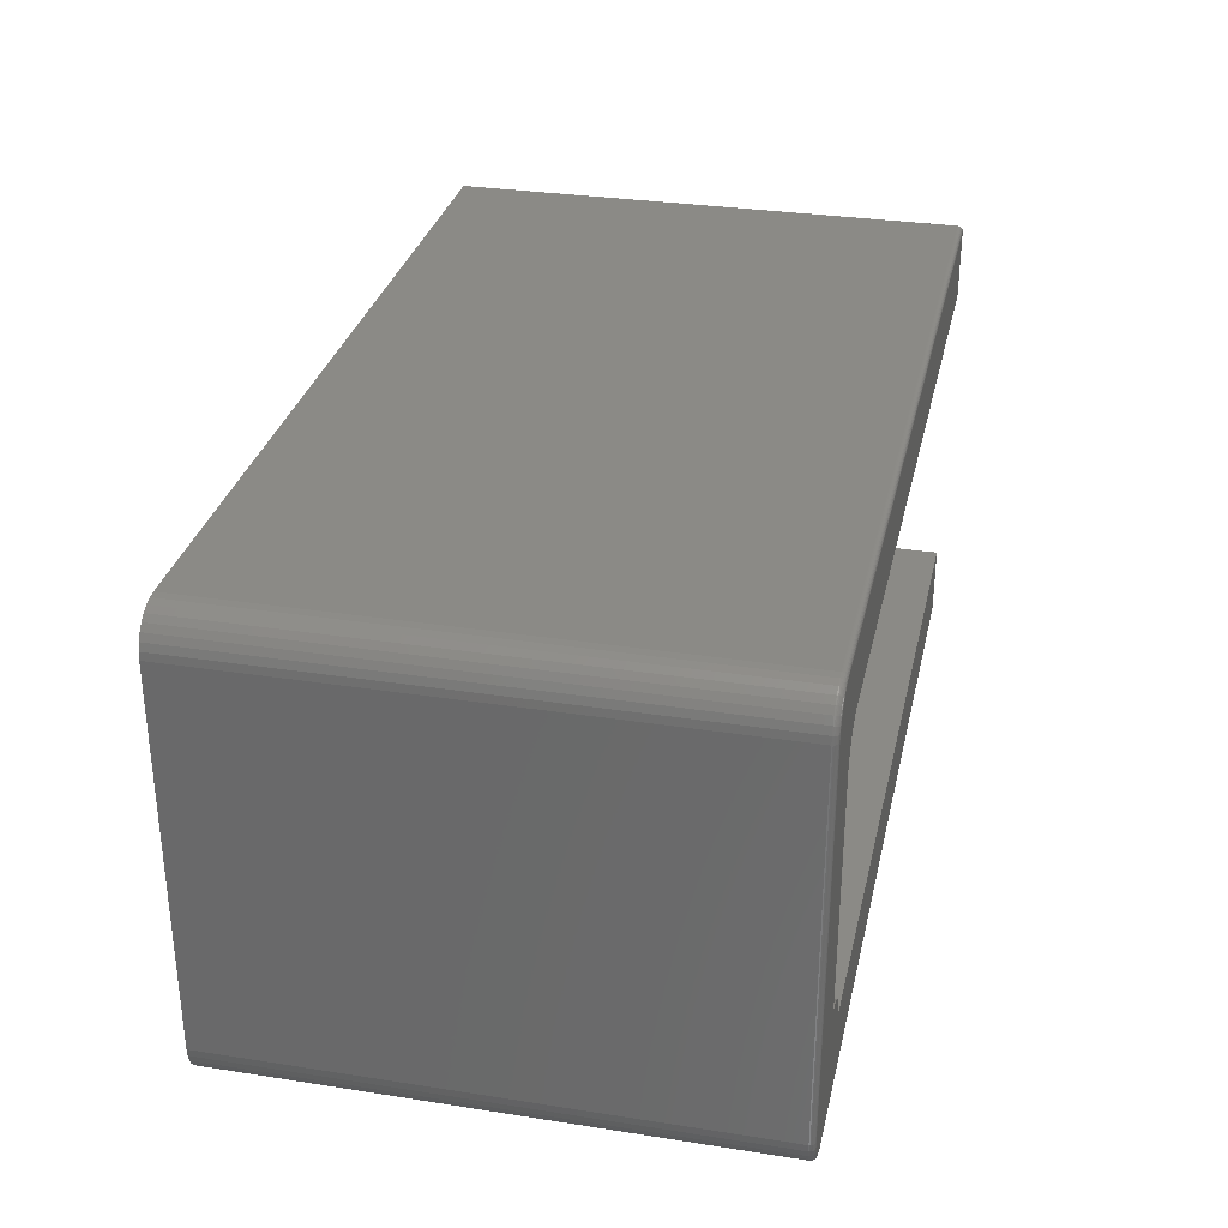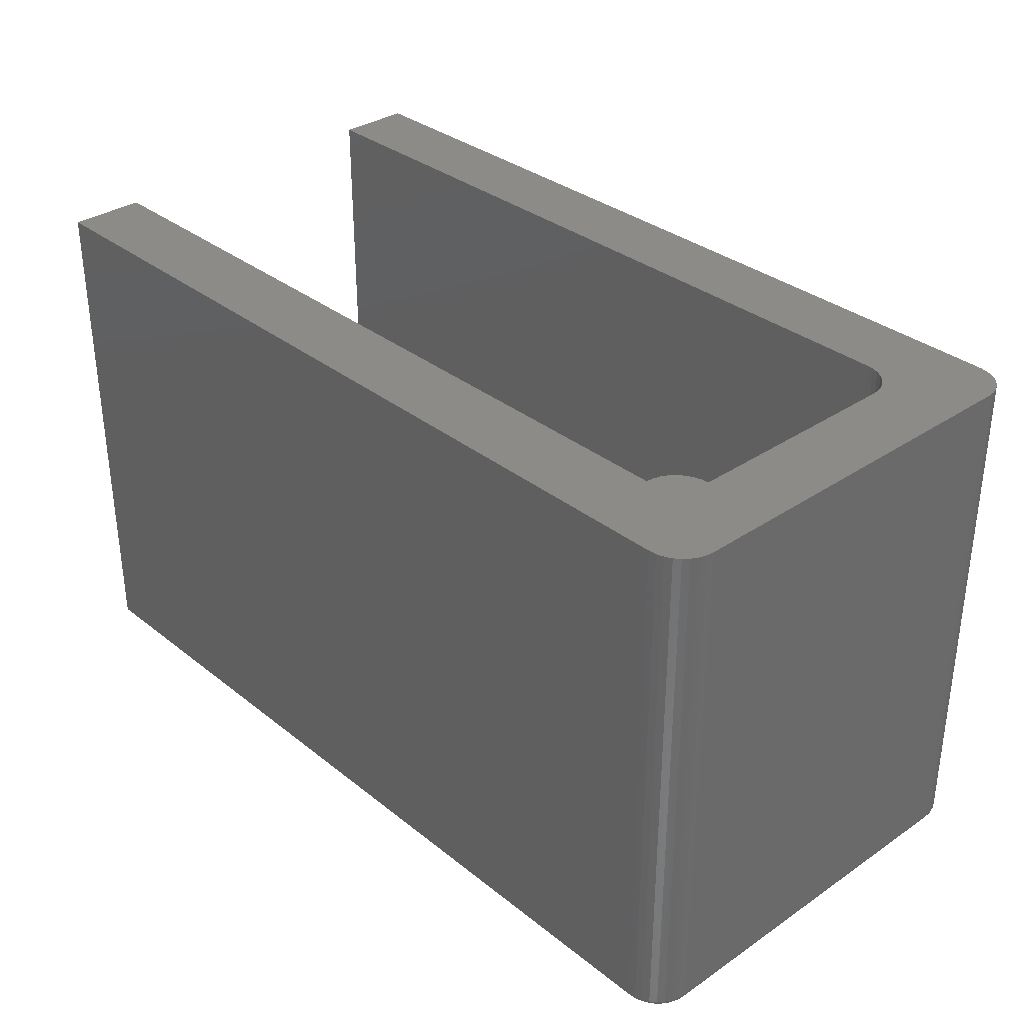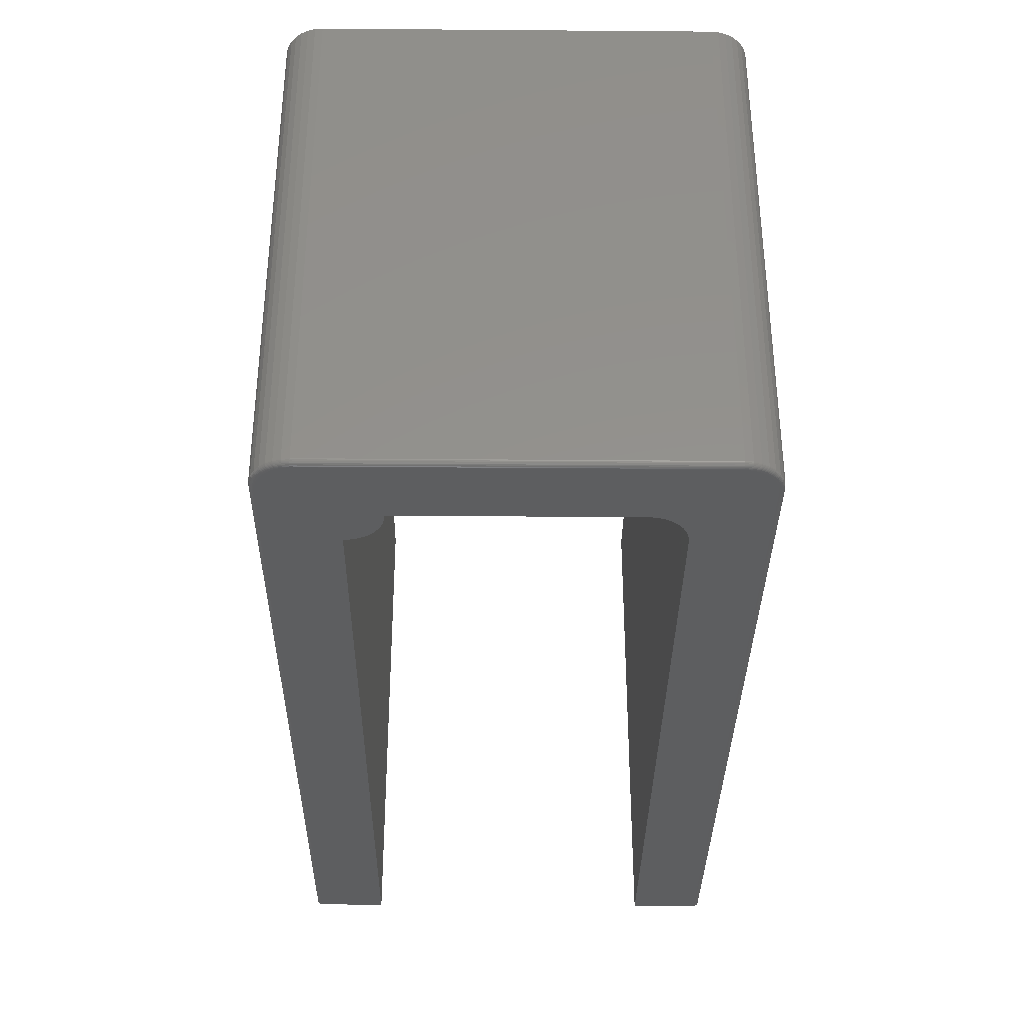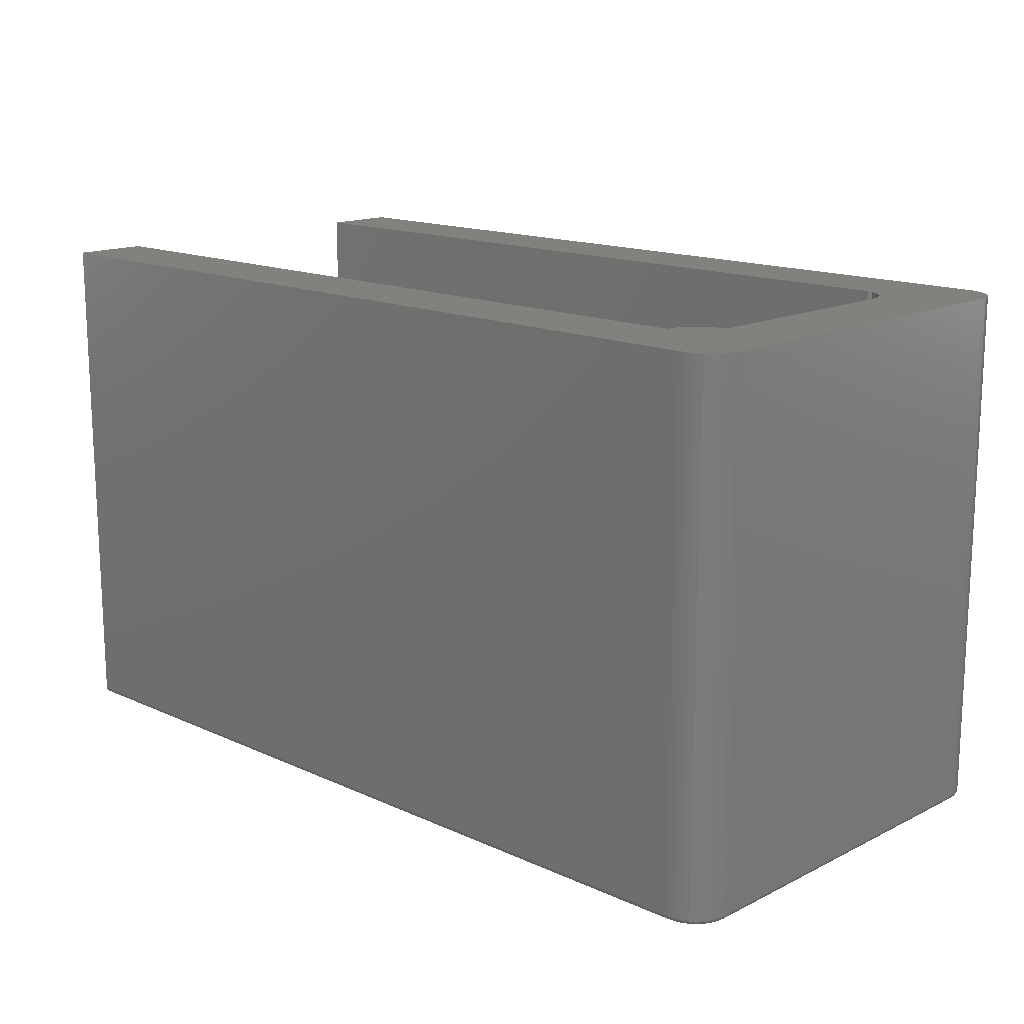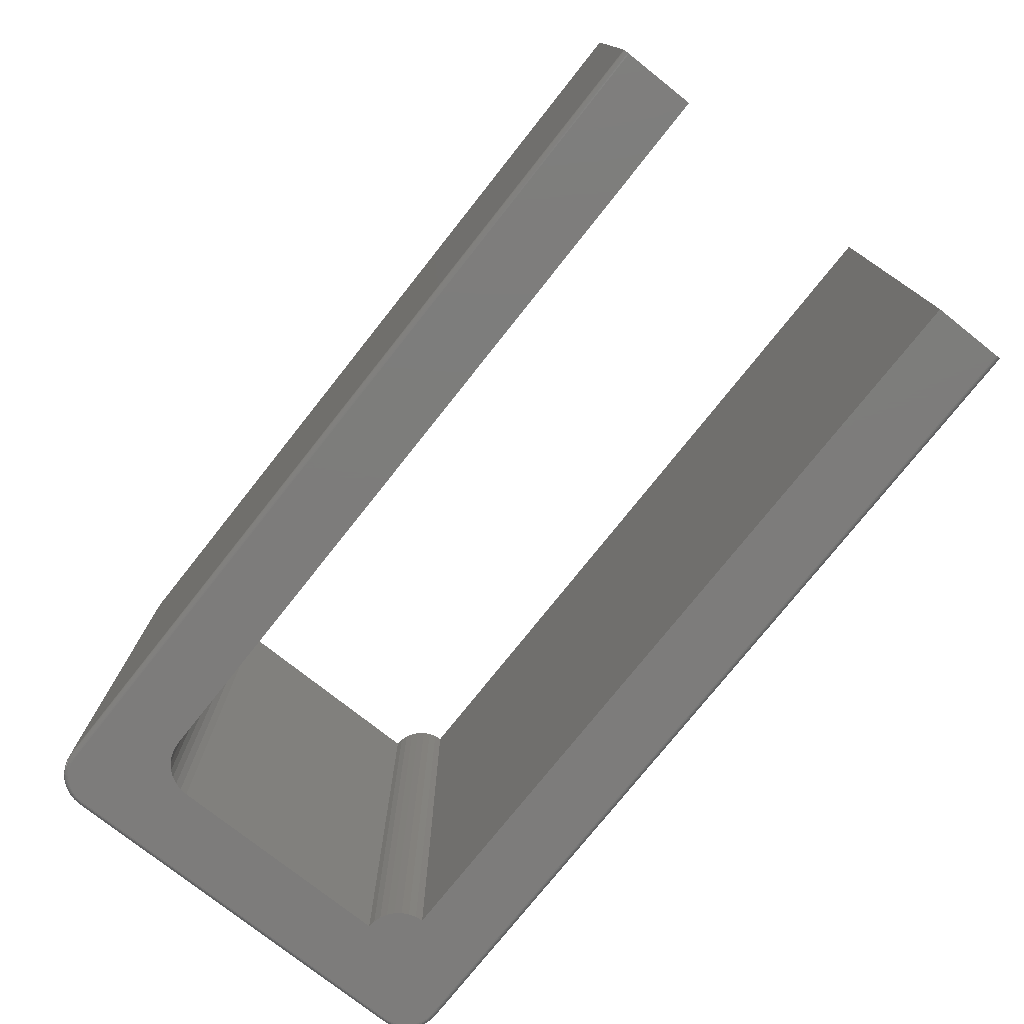
<metadata>
{"format":"stl","ext":"stl","renderer":"f3d","projection":"perspective","resolution":1024,"background":"white","views":[{"elev":31.0,"azim":102.5,"up":"+Y"},{"elev":33.3,"azim":47.2,"up":"+Z"},{"elev":-34.5,"azim":89.4,"up":"+Z"},{"elev":15.2,"azim":43.8,"up":"+Z"},{"elev":-76.2,"azim":-128.4,"up":"+Z"}]}
</metadata>
<code>
# stl→obj: 240 verts, 476 faces
v -0.6641 -0.2734 0
v 0.5885 -0.2699 0
v 0.5707 -0.2734 0
v 0.5798 -0.2725 0
v 0.5798 0.3614 0
v 0.5885 0.3587 0
v 0.5707 0.3623 0
v 0.6137 -0.2448 0
v 0.6094 -0.2528 0
v 0.6036 -0.2598 0
v 0.6172 0.3158 0
v 0.6172 -0.227 0
v 0.5164 -0.1184 0
v 0.5164 0.2072 0
v 0.5154 0.2178 0
v 0.5123 0.228 0
v 0.5073 0.2374 0
v 0.5006 0.2456 0
v 0.4923 0.2524 0
v 0.4829 0.2574 0
v 0.4728 0.2605 0
v 0.4622 0.2615 0
v -0.6641 0.2615 0
v -0.6641 0.3623 0
v 0.5965 0.3544 0
v 0.6036 0.3486 0
v 0.6094 0.3416 0
v 0.6137 0.3336 0
v 0.6163 0.3249 0
v 0.6163 -0.236 0
v -0.6641 -0.1727 0
v 0.4622 -0.1727 0
v 0.4632 -0.1621 0
v 0.4663 -0.1519 0
v 0.4713 -0.1425 0
v 0.4781 -0.1343 0
v 0.4863 -0.1276 0
v 0.4957 -0.1226 0
v 0.5059 -0.1195 0
v 0.5965 -0.2656 0
v -0.6641 -0.2812 0.007812
v -0.6641 -0.2799 0.003472
v -0.6641 -0.2811 0.006288
v -0.6641 -0.2807 0.004823
v -0.6641 -0.2778 0.001317
v -0.6641 -0.275 0.0001501
v -0.6641 -0.2764 0.0005947
v -0.6641 -0.1727 0.75
v -0.6641 -0.279 0.002288
v -0.6641 -0.2812 0.75
v -0.6641 0.3701 0.007812
v -0.6641 0.3699 0.006288
v -0.6641 0.3687 0.003472
v -0.6641 0.3695 0.004823
v -0.6641 0.2615 0.75
v -0.6641 0.3701 0.75
v -0.6641 0.3678 0.002288
v -0.6641 0.3666 0.001317
v -0.6641 0.3652 0.0005947
v -0.6641 0.3638 0.0001501
v 0.5707 0.3701 0.75
v 0.5707 0.3701 0.007812
v 0.5813 0.369 0.007812
v 0.5813 0.369 0.75
v 0.5915 0.3659 0.007812
v 0.5915 0.3659 0.75
v 0.6009 0.3609 0.007812
v 0.6009 0.3609 0.75
v 0.6091 0.3542 0.007812
v 0.6091 0.3542 0.75
v 0.6159 0.3459 0.007812
v 0.6159 0.3459 0.75
v 0.6209 0.3366 0.007812
v 0.6209 0.3366 0.75
v 0.624 0.3264 0.007812
v 0.624 0.3264 0.75
v 0.625 0.3158 0.007812
v 0.625 0.3158 0.75
v 0.625 -0.227 0.007812
v 0.625 -0.227 0.75
v 0.624 -0.2376 0.007812
v 0.624 -0.2376 0.75
v 0.6209 -0.2477 0.007812
v 0.6209 -0.2477 0.75
v 0.6159 -0.2571 0.007812
v 0.6159 -0.2571 0.75
v 0.6091 -0.2654 0.007812
v 0.6091 -0.2654 0.75
v 0.6009 -0.2721 0.007812
v 0.6009 -0.2721 0.75
v 0.5915 -0.2771 0.007812
v 0.5915 -0.2771 0.75
v 0.5813 -0.2802 0.007812
v 0.5813 -0.2802 0.75
v 0.5707 -0.2812 0.007812
v 0.5707 -0.2812 0.75
v 0.5707 -0.275 0.0001501
v 0.5707 -0.2764 0.0005947
v 0.5707 -0.2778 0.001317
v 0.5707 -0.279 0.002288
v 0.5707 -0.2799 0.003472
v 0.5707 -0.2807 0.004823
v 0.5707 -0.2811 0.006288
v 0.5707 0.3638 0.0001501
v 0.5707 0.3652 0.0005947
v 0.5707 0.3666 0.001317
v 0.5707 0.3678 0.002288
v 0.5707 0.3687 0.003472
v 0.5707 0.3695 0.004823
v 0.5707 0.3699 0.006288
v 0.5813 0.3689 0.006288
v 0.5812 0.3684 0.004823
v 0.5811 0.3677 0.003472
v 0.5809 0.3668 0.002288
v 0.5806 0.3656 0.001317
v 0.5804 0.3643 0.0005947
v 0.5801 0.3629 0.0001501
v 0.6238 0.3263 0.006288
v 0.6248 0.3158 0.006288
v 0.6234 0.3263 0.004823
v 0.6244 0.3158 0.004823
v 0.6227 0.3261 0.003472
v 0.6237 0.3158 0.003472
v 0.6217 0.3259 0.002288
v 0.6227 0.3158 0.002288
v 0.6206 0.3257 0.001317
v 0.6215 0.3158 0.001317
v 0.6192 0.3254 0.0005947
v 0.6202 0.3158 0.0005947
v 0.6178 0.3252 0.0001501
v 0.6187 0.3158 0.0001501
v 0.6207 0.3365 0.006288
v 0.6203 0.3363 0.004823
v 0.6197 0.3361 0.003472
v 0.6188 0.3357 0.002288
v 0.6177 0.3352 0.001317
v 0.6164 0.3347 0.0005947
v 0.6151 0.3342 0.0001501
v 0.6157 0.3459 0.006288
v 0.6154 0.3456 0.004823
v 0.6148 0.3452 0.003472
v 0.614 0.3447 0.002288
v 0.613 0.344 0.001317
v 0.6118 0.3433 0.0005947
v 0.6106 0.3425 0.0001501
v 0.609 0.3541 0.006288
v 0.6087 0.3537 0.004823
v 0.6082 0.3532 0.003472
v 0.6075 0.3526 0.002288
v 0.6066 0.3517 0.001317
v 0.6057 0.3508 0.0005947
v 0.6047 0.3497 0.0001501
v 0.6008 0.3608 0.006288
v 0.6005 0.3604 0.004823
v 0.6001 0.3598 0.003472
v 0.5996 0.359 0.002288
v 0.5989 0.358 0.001317
v 0.5982 0.3569 0.0005947
v 0.5974 0.3557 0.0001501
v 0.5914 0.3658 0.006288
v 0.5913 0.3654 0.004823
v 0.591 0.3647 0.003472
v 0.5906 0.3638 0.002288
v 0.5902 0.3627 0.001317
v 0.5896 0.3615 0.0005947
v 0.5891 0.3601 0.0001501
v 0.6187 -0.227 0.0001501
v 0.6202 -0.227 0.0005947
v 0.6215 -0.227 0.001317
v 0.6227 -0.227 0.002288
v 0.6237 -0.227 0.003472
v 0.6244 -0.227 0.004823
v 0.6248 -0.227 0.006288
v 0.6238 -0.2375 0.006288
v 0.6234 -0.2374 0.004823
v 0.6227 -0.2373 0.003472
v 0.6217 -0.2371 0.002288
v 0.6206 -0.2369 0.001317
v 0.6192 -0.2366 0.0005947
v 0.6178 -0.2363 0.0001501
v 0.5813 -0.2801 0.006288
v 0.5812 -0.2796 0.004823
v 0.5811 -0.2789 0.003472
v 0.5809 -0.278 0.002288
v 0.5806 -0.2768 0.001317
v 0.5804 -0.2755 0.0005947
v 0.5801 -0.274 0.0001501
v 0.5914 -0.277 0.006288
v 0.5913 -0.2766 0.004823
v 0.591 -0.2759 0.003472
v 0.5906 -0.275 0.002288
v 0.5902 -0.2739 0.001317
v 0.5896 -0.2727 0.0005947
v 0.5891 -0.2713 0.0001501
v 0.6008 -0.272 0.006288
v 0.6005 -0.2716 0.004823
v 0.6001 -0.271 0.003472
v 0.5996 -0.2702 0.002288
v 0.5989 -0.2692 0.001317
v 0.5982 -0.2681 0.0005947
v 0.5974 -0.2669 0.0001501
v 0.609 -0.2652 0.006288
v 0.6087 -0.2649 0.004823
v 0.6082 -0.2644 0.003472
v 0.6075 -0.2637 0.002288
v 0.6066 -0.2629 0.001317
v 0.6057 -0.2619 0.0005947
v 0.6047 -0.2609 0.0001501
v 0.6157 -0.257 0.006288
v 0.6154 -0.2568 0.004823
v 0.6148 -0.2564 0.003472
v 0.614 -0.2559 0.002288
v 0.613 -0.2552 0.001317
v 0.6118 -0.2544 0.0005947
v 0.6106 -0.2536 0.0001501
v 0.6207 -0.2477 0.006288
v 0.6203 -0.2475 0.004823
v 0.6197 -0.2472 0.003472
v 0.6188 -0.2469 0.002288
v 0.6177 -0.2464 0.001317
v 0.6164 -0.2459 0.0005947
v 0.6151 -0.2453 0.0001501
v 0.4622 0.2615 0.75
v 0.4728 0.2605 0.75
v 0.4829 0.2574 0.75
v 0.4923 0.2524 0.75
v 0.5006 0.2456 0.75
v 0.5073 0.2374 0.75
v 0.5123 0.228 0.75
v 0.5154 0.2178 0.75
v 0.5164 0.2072 0.75
v 0.5164 -0.1184 0.75
v 0.5059 -0.1195 0.75
v 0.4957 -0.1226 0.75
v 0.4863 -0.1276 0.75
v 0.4781 -0.1343 0.75
v 0.4713 -0.1425 0.75
v 0.4663 -0.1519 0.75
v 0.4632 -0.1621 0.75
v 0.4622 -0.1727 0.75
f 1 2 3
f 2 4 3
f 5 6 7
f 8 9 10
f 11 12 13
f 11 13 14
f 11 14 15
f 11 15 16
f 11 16 17
f 11 17 18
f 11 18 19
f 11 19 20
f 11 20 21
f 11 21 22
f 11 22 23
f 24 7 6
f 24 6 25
f 24 25 26
f 24 26 27
f 24 27 28
f 24 28 29
f 24 29 11
f 24 11 23
f 12 30 31
f 12 31 32
f 12 32 33
f 12 33 34
f 12 34 35
f 12 35 36
f 12 36 37
f 12 37 38
f 12 38 39
f 12 39 13
f 30 8 10
f 30 10 40
f 30 40 2
f 30 2 1
f 30 1 31
f 41 42 43
f 42 44 43
f 45 31 1
f 45 1 46
f 45 46 47
f 48 31 45
f 48 45 49
f 48 49 42
f 48 42 41
f 48 41 50
f 51 52 53
f 53 52 54
f 55 56 51
f 55 51 53
f 55 53 57
f 55 57 58
f 55 58 59
f 55 59 60
f 55 60 24
f 55 24 23
f 61 62 56
f 56 62 51
f 62 61 63
f 63 61 64
f 63 64 65
f 65 64 66
f 65 66 67
f 67 66 68
f 67 68 69
f 69 68 70
f 69 70 71
f 71 70 72
f 71 72 73
f 73 72 74
f 73 74 75
f 75 74 76
f 75 76 77
f 77 76 78
f 79 77 80
f 80 77 78
f 79 80 81
f 81 80 82
f 81 82 83
f 83 82 84
f 83 84 85
f 85 84 86
f 85 86 87
f 87 86 88
f 87 88 89
f 89 88 90
f 89 90 91
f 91 90 92
f 91 92 93
f 93 92 94
f 93 94 95
f 95 94 96
f 50 41 96
f 96 41 95
f 1 3 46
f 46 3 97
f 46 97 47
f 47 97 98
f 47 98 45
f 45 98 99
f 45 99 49
f 49 99 100
f 49 100 42
f 42 100 101
f 42 101 44
f 44 101 102
f 44 102 43
f 43 102 103
f 43 103 41
f 41 103 95
f 7 24 104
f 104 24 60
f 104 60 105
f 105 60 59
f 105 59 106
f 106 59 58
f 106 58 107
f 107 58 57
f 107 57 108
f 108 57 53
f 108 53 109
f 109 53 54
f 109 54 110
f 110 54 52
f 110 52 62
f 62 52 51
f 62 63 110
f 110 63 111
f 110 111 109
f 109 111 112
f 109 112 108
f 108 112 113
f 108 113 107
f 107 113 114
f 107 114 106
f 106 114 115
f 106 115 105
f 105 115 116
f 105 116 104
f 104 116 117
f 104 117 7
f 7 117 5
f 75 77 118
f 118 77 119
f 118 119 120
f 120 119 121
f 120 121 122
f 122 121 123
f 122 123 124
f 124 123 125
f 124 125 126
f 126 125 127
f 126 127 128
f 128 127 129
f 128 129 130
f 130 129 131
f 130 131 29
f 29 131 11
f 73 75 132
f 132 75 118
f 132 118 133
f 133 118 120
f 133 120 134
f 134 120 122
f 134 122 135
f 135 122 124
f 135 124 136
f 136 124 126
f 136 126 137
f 137 126 128
f 137 128 138
f 138 128 130
f 138 130 28
f 28 130 29
f 71 73 139
f 139 73 132
f 139 132 140
f 140 132 133
f 140 133 141
f 141 133 134
f 141 134 142
f 142 134 135
f 142 135 143
f 143 135 136
f 143 136 144
f 144 136 137
f 144 137 145
f 145 137 138
f 145 138 27
f 27 138 28
f 69 71 146
f 146 71 139
f 146 139 147
f 147 139 140
f 147 140 148
f 148 140 141
f 148 141 149
f 149 141 142
f 149 142 150
f 150 142 143
f 150 143 151
f 151 143 144
f 151 144 152
f 152 144 145
f 152 145 26
f 26 145 27
f 67 69 153
f 153 69 146
f 153 146 154
f 154 146 147
f 154 147 155
f 155 147 148
f 155 148 156
f 156 148 149
f 156 149 157
f 157 149 150
f 157 150 158
f 158 150 151
f 158 151 159
f 159 151 152
f 159 152 25
f 25 152 26
f 65 67 160
f 160 67 153
f 160 153 161
f 161 153 154
f 161 154 162
f 162 154 155
f 162 155 163
f 163 155 156
f 163 156 164
f 164 156 157
f 164 157 165
f 165 157 158
f 165 158 166
f 166 158 159
f 166 159 6
f 6 159 25
f 63 65 111
f 111 65 160
f 111 160 112
f 112 160 161
f 112 161 113
f 113 161 162
f 113 162 114
f 114 162 163
f 114 163 115
f 115 163 164
f 115 164 116
f 116 164 165
f 116 165 117
f 117 165 166
f 117 166 5
f 5 166 6
f 12 11 167
f 167 11 131
f 167 131 168
f 168 131 129
f 168 129 169
f 169 129 127
f 169 127 170
f 170 127 125
f 170 125 171
f 171 125 123
f 171 123 172
f 172 123 121
f 172 121 173
f 173 121 119
f 173 119 79
f 79 119 77
f 79 81 173
f 173 81 174
f 173 174 172
f 172 174 175
f 172 175 171
f 171 175 176
f 171 176 170
f 170 176 177
f 170 177 169
f 169 177 178
f 169 178 168
f 168 178 179
f 168 179 167
f 167 179 180
f 167 180 12
f 12 180 30
f 93 95 181
f 181 95 103
f 181 103 182
f 182 103 102
f 182 102 183
f 183 102 101
f 183 101 184
f 184 101 100
f 184 100 185
f 185 100 99
f 185 99 186
f 186 99 98
f 186 98 187
f 187 98 97
f 187 97 4
f 4 97 3
f 91 93 188
f 188 93 181
f 188 181 189
f 189 181 182
f 189 182 190
f 190 182 183
f 190 183 191
f 191 183 184
f 191 184 192
f 192 184 185
f 192 185 193
f 193 185 186
f 193 186 194
f 194 186 187
f 194 187 2
f 2 187 4
f 89 91 195
f 195 91 188
f 195 188 196
f 196 188 189
f 196 189 197
f 197 189 190
f 197 190 198
f 198 190 191
f 198 191 199
f 199 191 192
f 199 192 200
f 200 192 193
f 200 193 201
f 201 193 194
f 201 194 40
f 40 194 2
f 87 89 202
f 202 89 195
f 202 195 203
f 203 195 196
f 203 196 204
f 204 196 197
f 204 197 205
f 205 197 198
f 205 198 206
f 206 198 199
f 206 199 207
f 207 199 200
f 207 200 208
f 208 200 201
f 208 201 10
f 10 201 40
f 85 87 209
f 209 87 202
f 209 202 210
f 210 202 203
f 210 203 211
f 211 203 204
f 211 204 212
f 212 204 205
f 212 205 213
f 213 205 206
f 213 206 214
f 214 206 207
f 214 207 215
f 215 207 208
f 215 208 9
f 9 208 10
f 83 85 216
f 216 85 209
f 216 209 217
f 217 209 210
f 217 210 218
f 218 210 211
f 218 211 219
f 219 211 212
f 219 212 220
f 220 212 213
f 220 213 221
f 221 213 214
f 221 214 222
f 222 214 215
f 222 215 8
f 8 215 9
f 81 83 174
f 174 83 216
f 174 216 175
f 175 216 217
f 175 217 176
f 176 217 218
f 176 218 177
f 177 218 219
f 177 219 178
f 178 219 220
f 178 220 179
f 179 220 221
f 179 221 180
f 180 221 222
f 180 222 30
f 30 222 8
f 86 84 82
f 50 96 94
f 55 223 78
f 55 78 76
f 55 76 74
f 55 74 72
f 55 72 70
f 55 70 68
f 55 68 66
f 55 66 64
f 55 64 61
f 55 61 56
f 78 223 224
f 78 224 225
f 78 225 226
f 78 226 227
f 78 227 228
f 78 228 229
f 78 229 230
f 78 230 231
f 78 231 232
f 78 232 80
f 80 232 233
f 80 233 234
f 80 234 235
f 80 235 236
f 80 236 237
f 80 237 238
f 80 238 239
f 80 239 240
f 80 240 48
f 80 48 50
f 80 50 94
f 80 94 92
f 80 92 90
f 80 90 88
f 80 88 86
f 80 86 82
f 240 32 48
f 48 32 31
f 32 240 33
f 33 240 239
f 33 239 34
f 34 239 238
f 34 238 35
f 35 238 237
f 35 237 36
f 36 237 236
f 36 236 37
f 37 236 235
f 37 235 38
f 38 235 234
f 38 234 39
f 39 234 233
f 39 233 13
f 13 233 232
f 14 13 231
f 231 13 232
f 18 226 19
f 19 226 225
f 19 225 20
f 20 225 224
f 20 224 21
f 21 224 223
f 21 223 22
f 226 18 227
f 227 18 17
f 227 17 228
f 228 17 16
f 228 16 229
f 229 16 15
f 229 15 230
f 230 15 14
f 230 14 231
f 55 23 223
f 223 23 22

</code>
